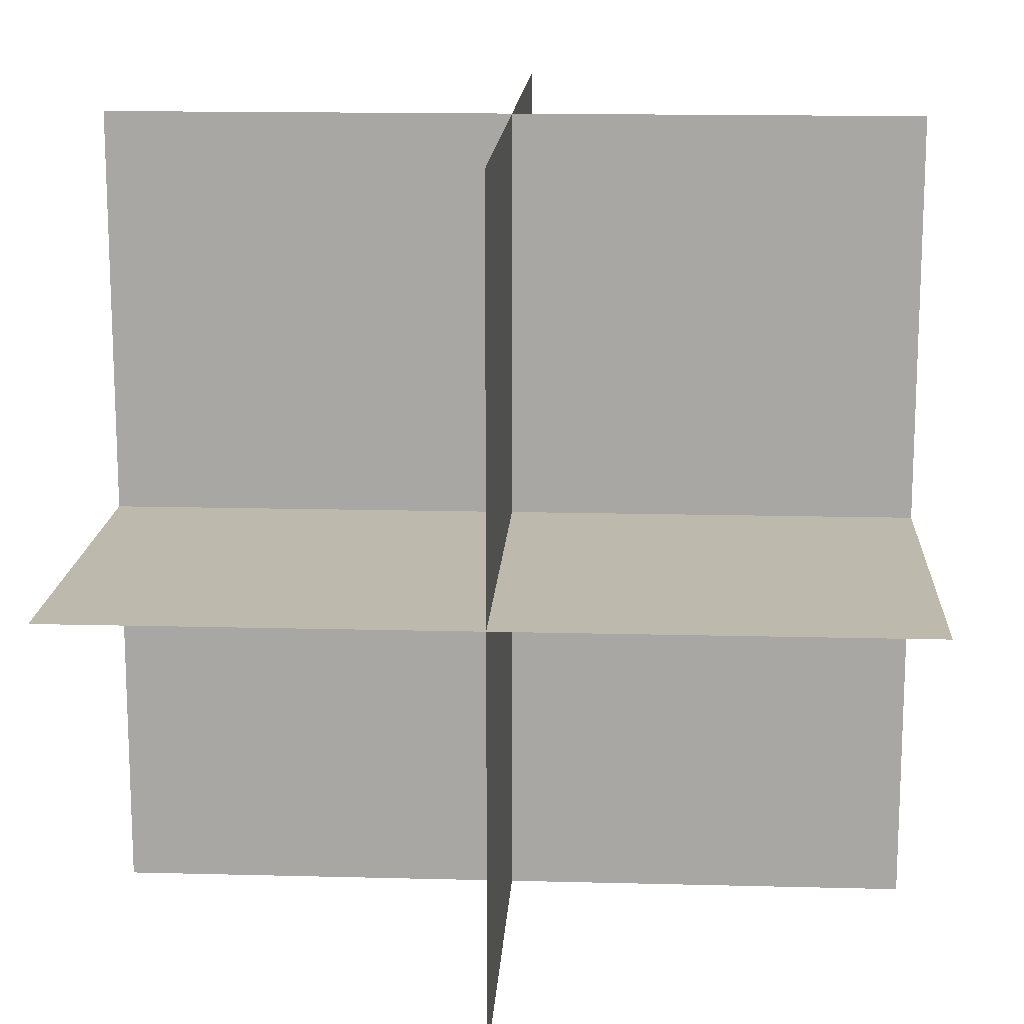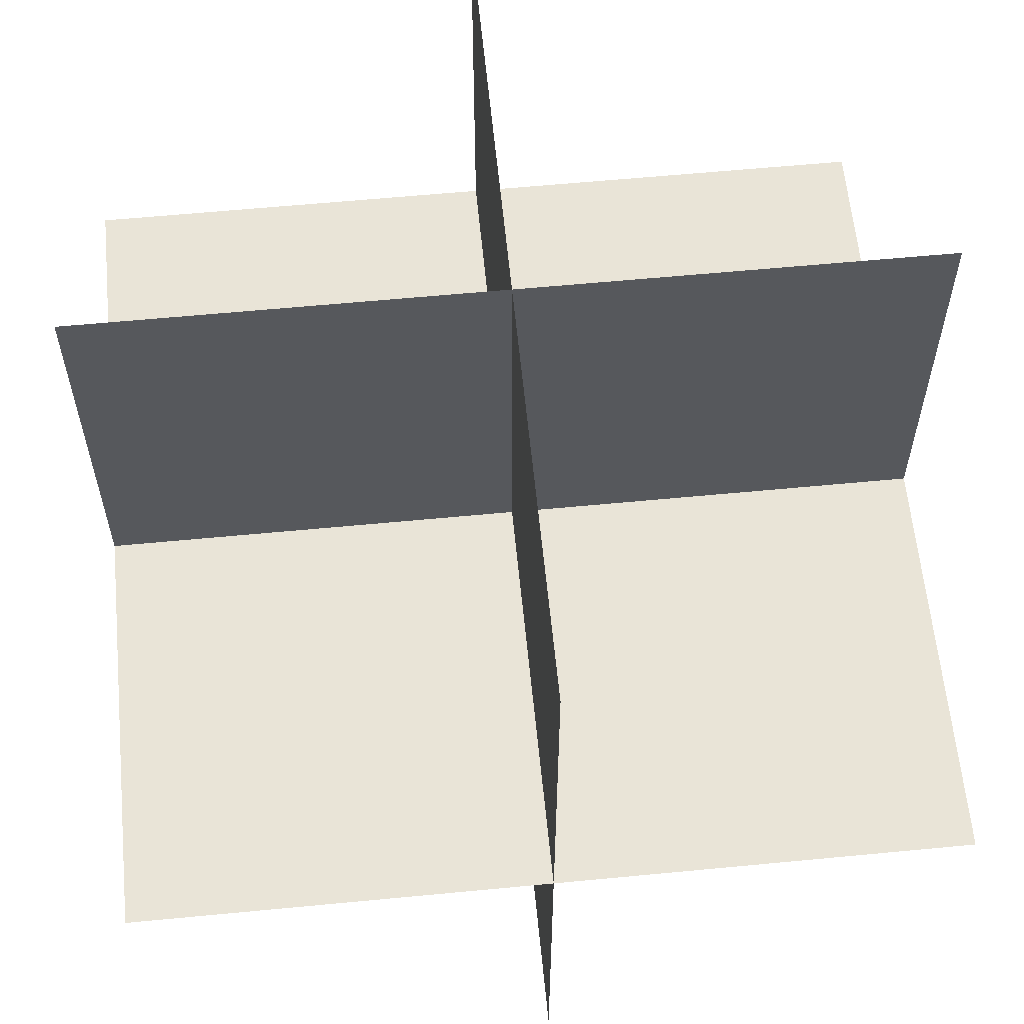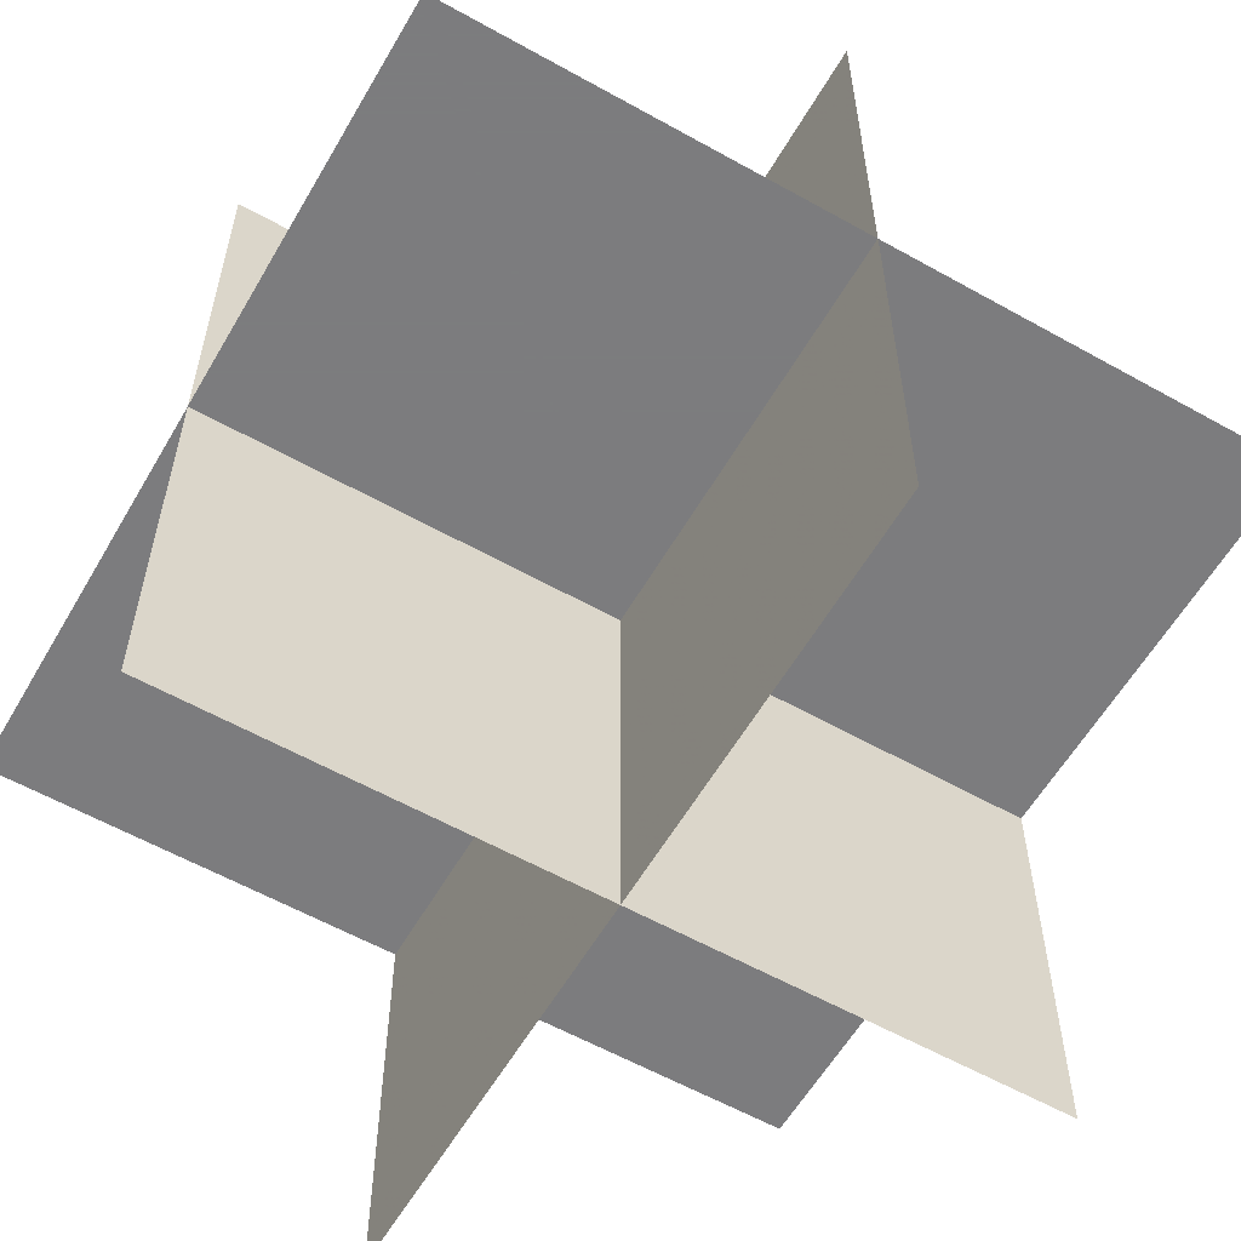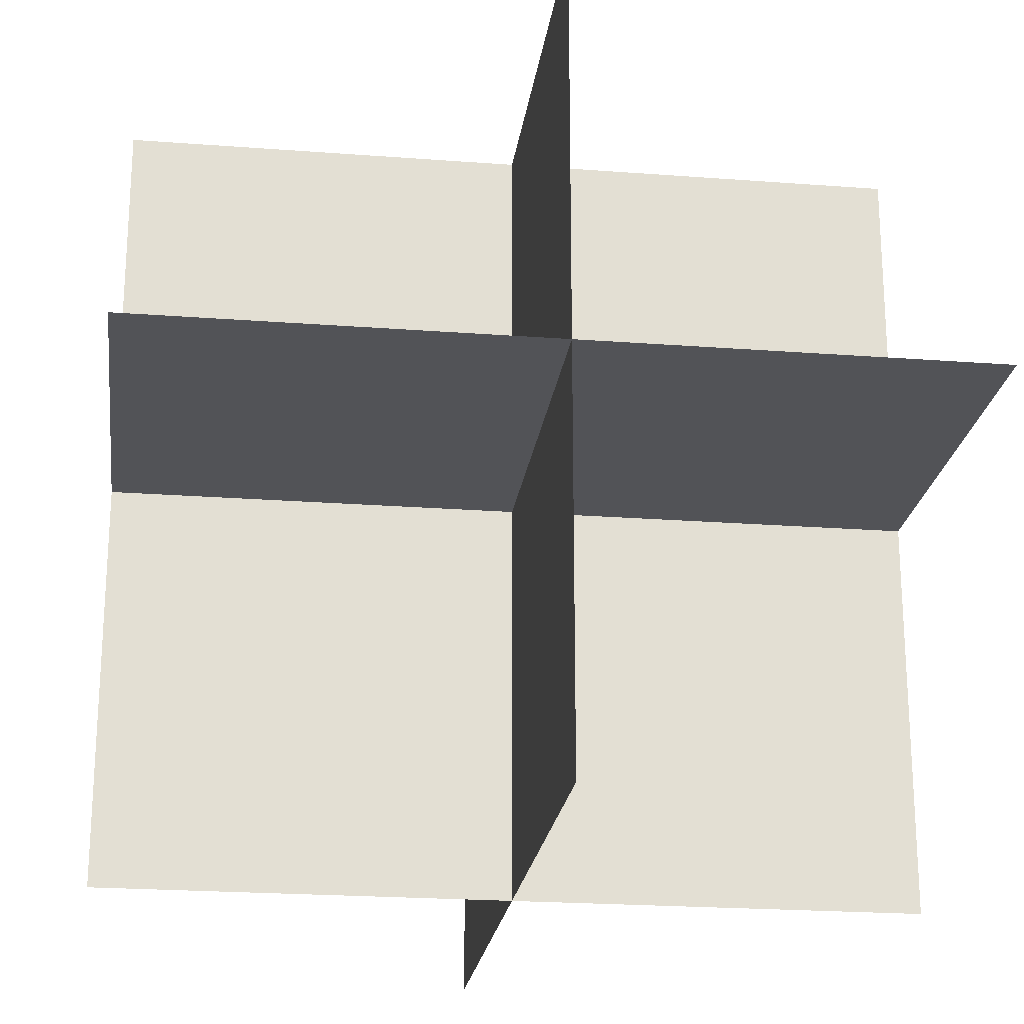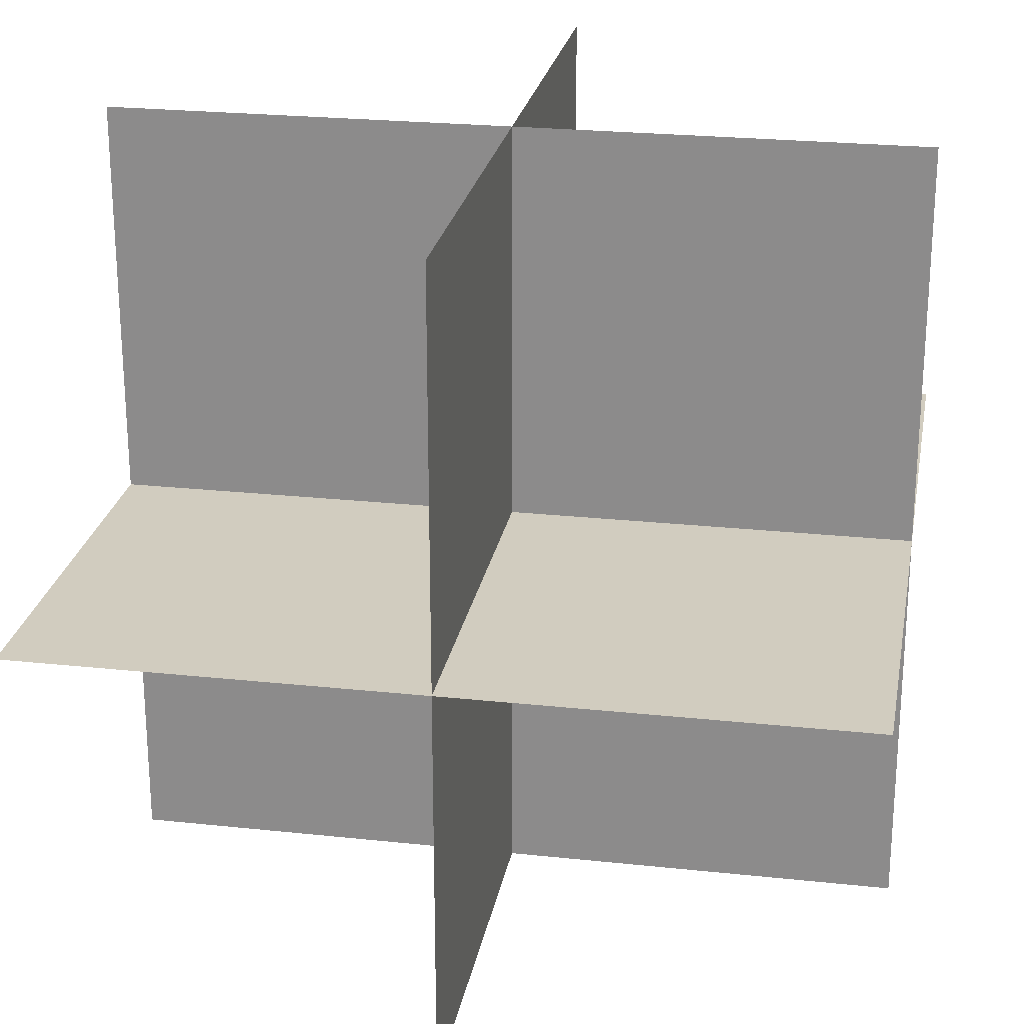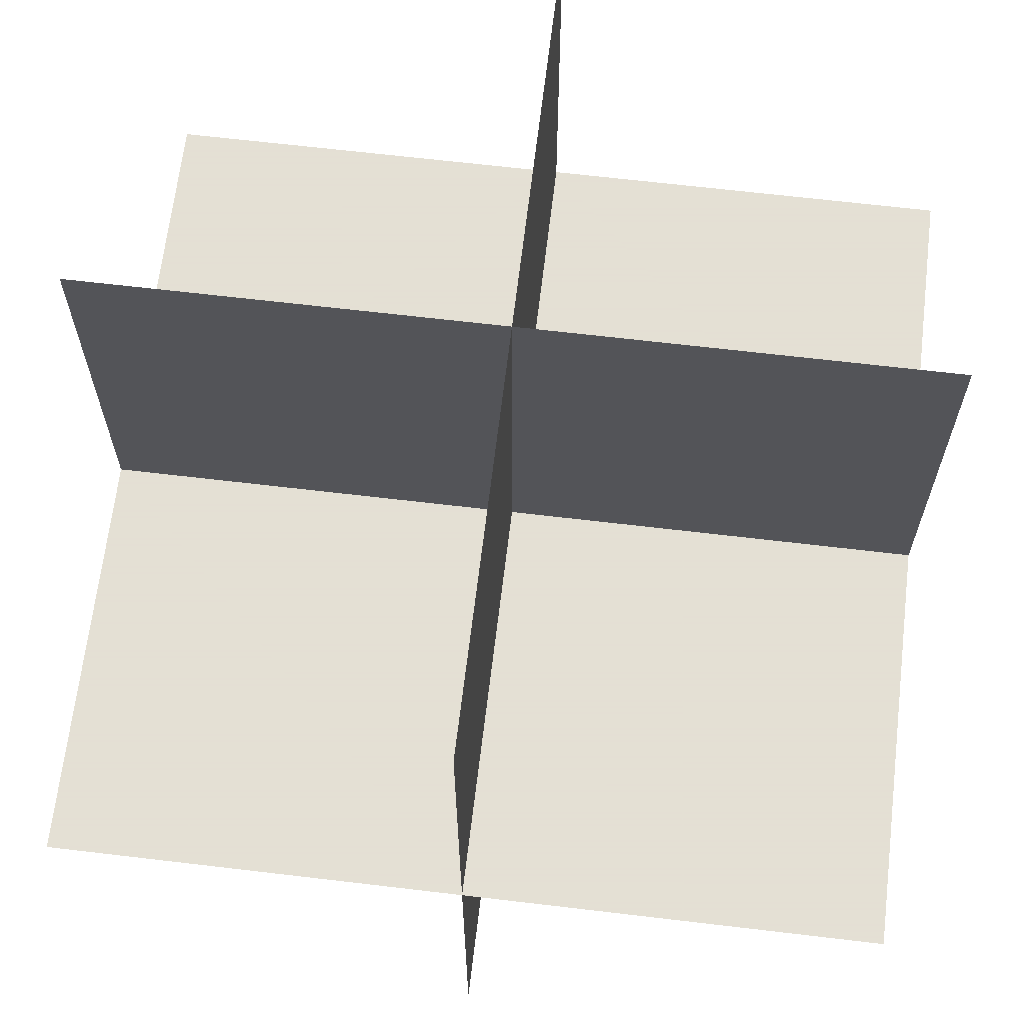
<metadata>
{"format":"obj","ext":"obj","renderer":"f3d","projection":"perspective","resolution":1024,"background":"white","views":[{"elev":15.0,"azim":93.2,"up":"+Y"},{"elev":60.8,"azim":-5.6,"up":"+Y"},{"elev":-58.9,"azim":-30.0,"up":"+Y"},{"elev":-22.3,"azim":-7.5,"up":"+Y"},{"elev":24.1,"azim":10.1,"up":"+Z"},{"elev":66.2,"azim":-83.2,"up":"+Z"}]}
</metadata>
<code>
v 0 0 0
v 0 0 -0.5
v 0 0 0.5
v 0 -0.5 0
v 0 -0.5 -0.5
v 0 -0.5 0.5
v 0 0.5 0
v 0 0.5 -0.5
v 0 0.5 0.5
v -0.5 0 0
v -0.5 0 -0.5
v -0.5 0 0.5
v -0.5 -0.5 0
v -0.5 0.5 0
v 0.5 0 0
v 0.5 0 -0.5
v 0.5 0 0.5
v 0.5 -0.5 0
v 0.5 0.5 0
f 10 1 4
f 11 2 1
f 2 5 4
f 4 13 10
f 1 10 11
f 4 1 2
f 10 1 7
f 12 3 1
f 3 9 7
f 7 14 10
f 1 10 12
f 7 1 3
f 15 1 4
f 17 3 1
f 3 6 4
f 4 18 15
f 1 15 17
f 4 1 3
f 15 1 7
f 16 2 1
f 2 8 7
f 7 19 15
f 1 15 16
f 7 1 2

</code>
